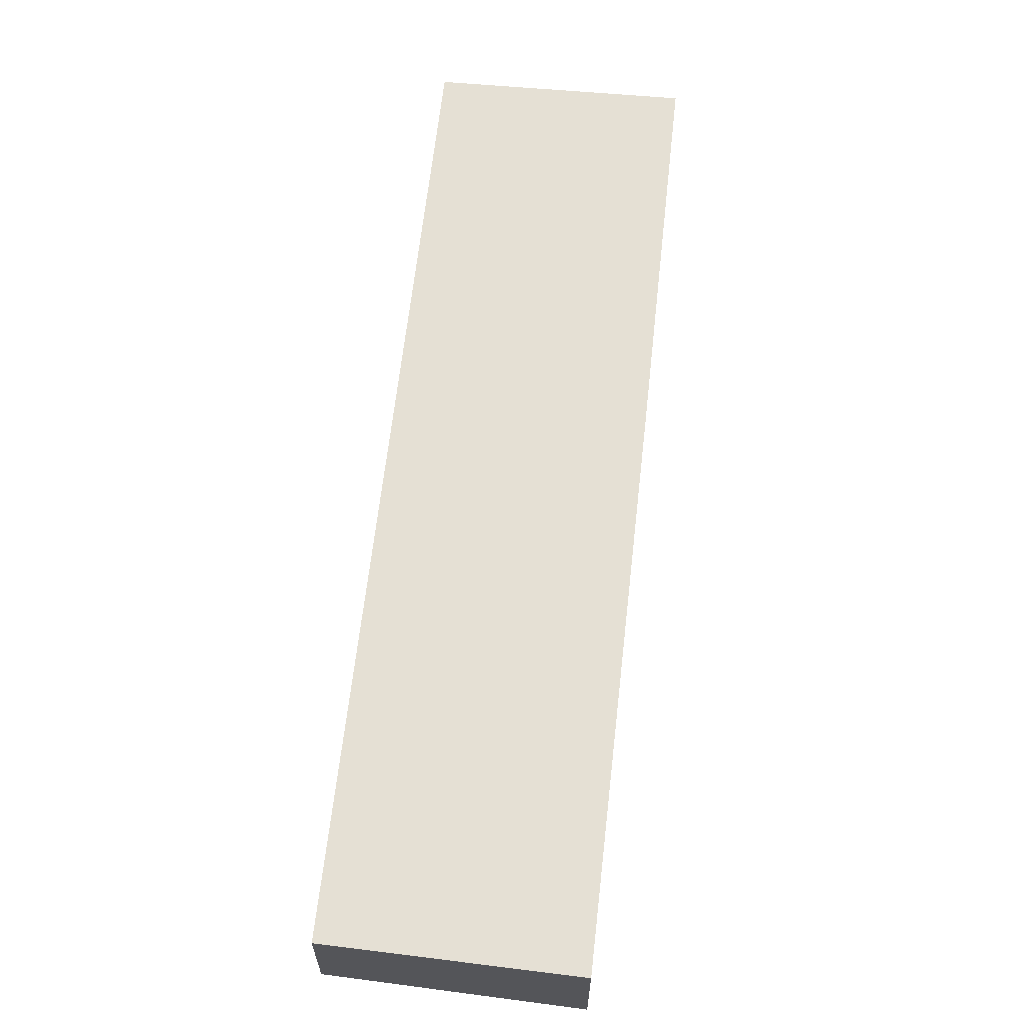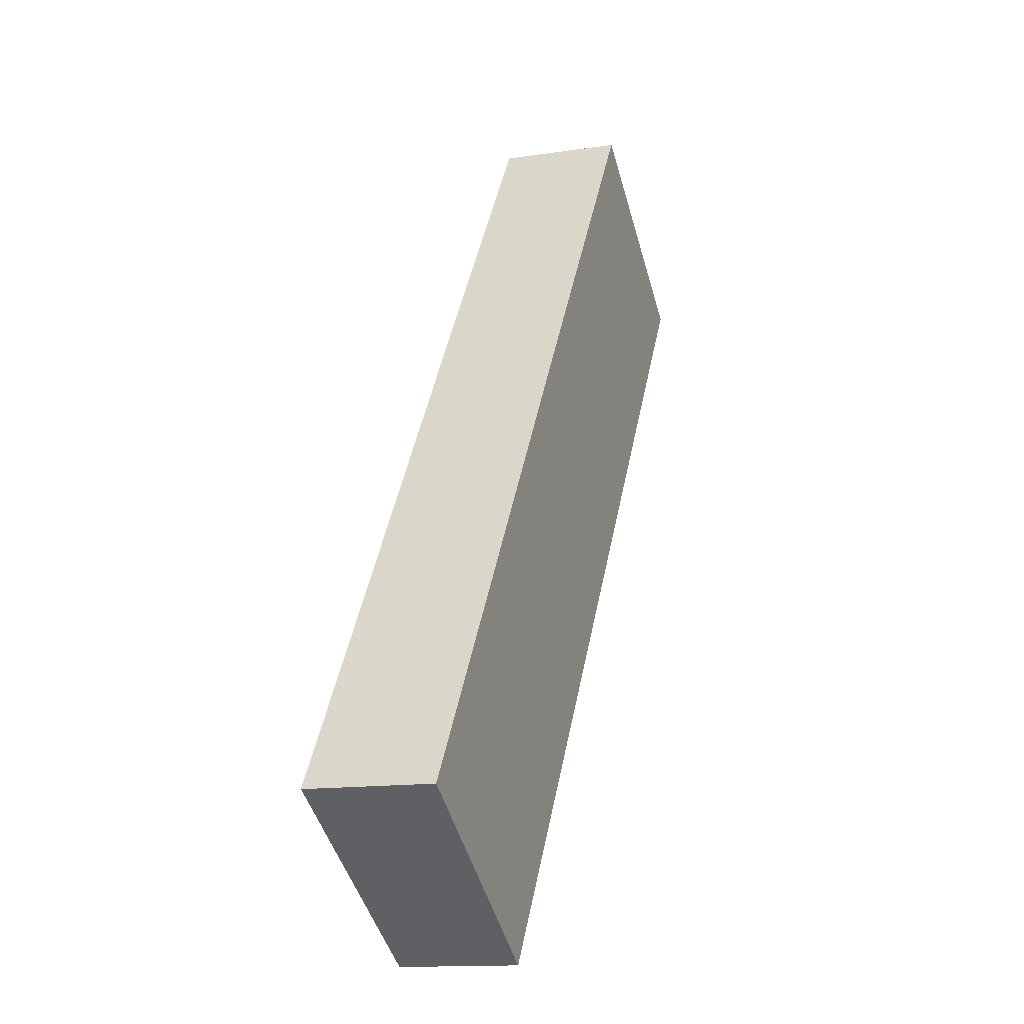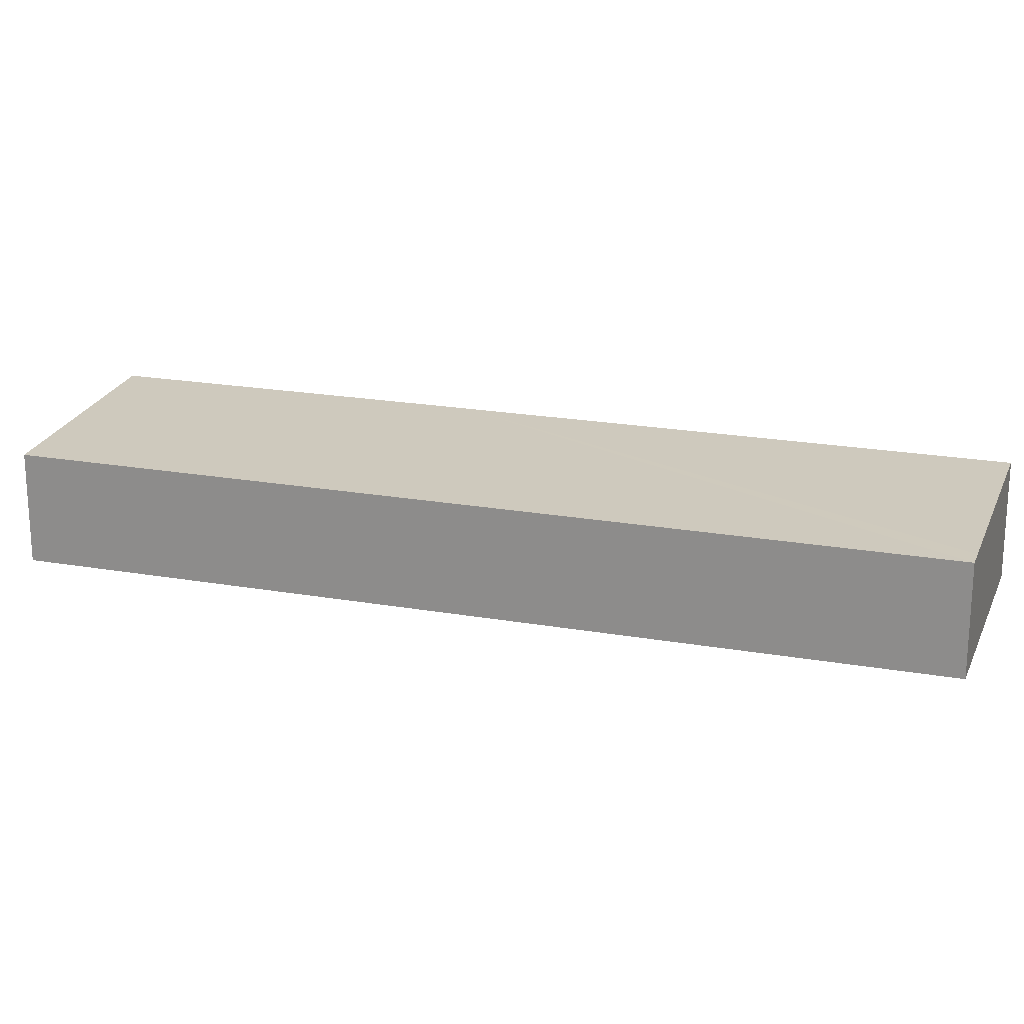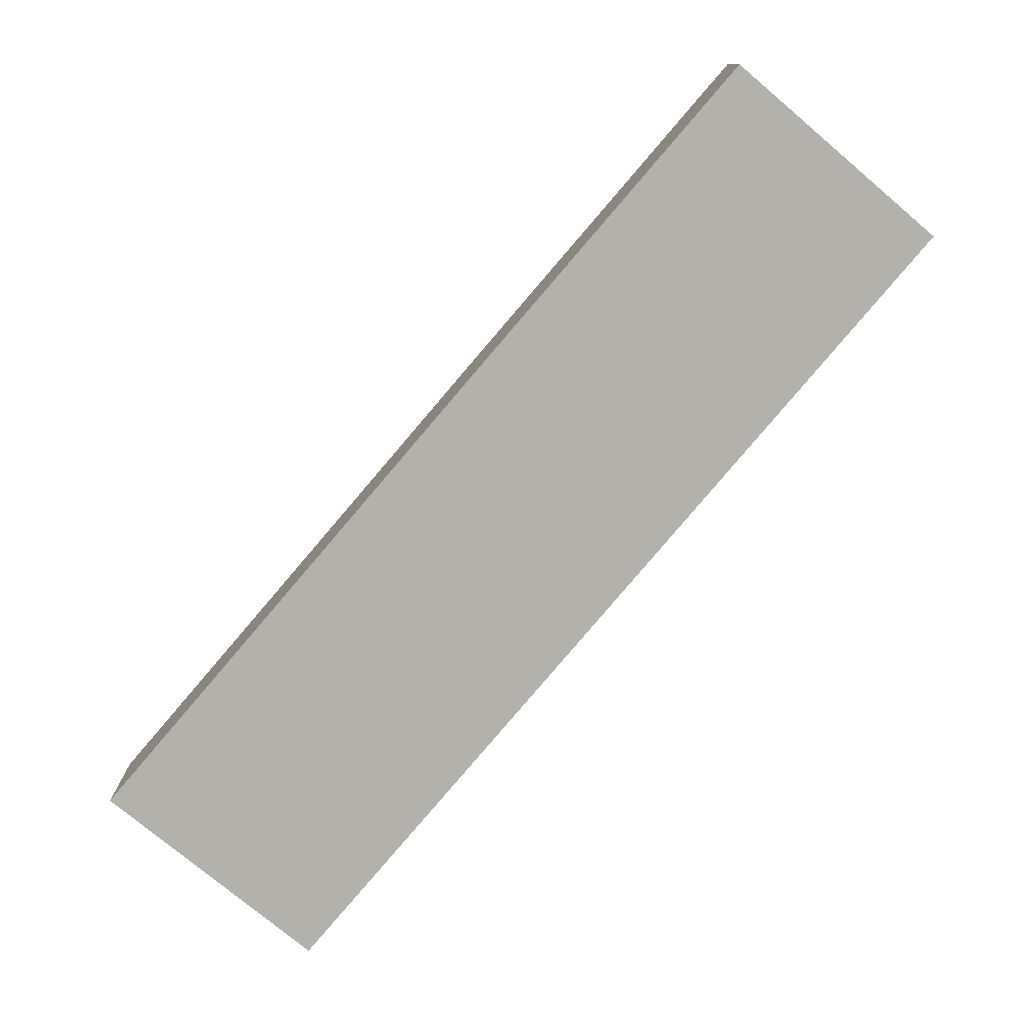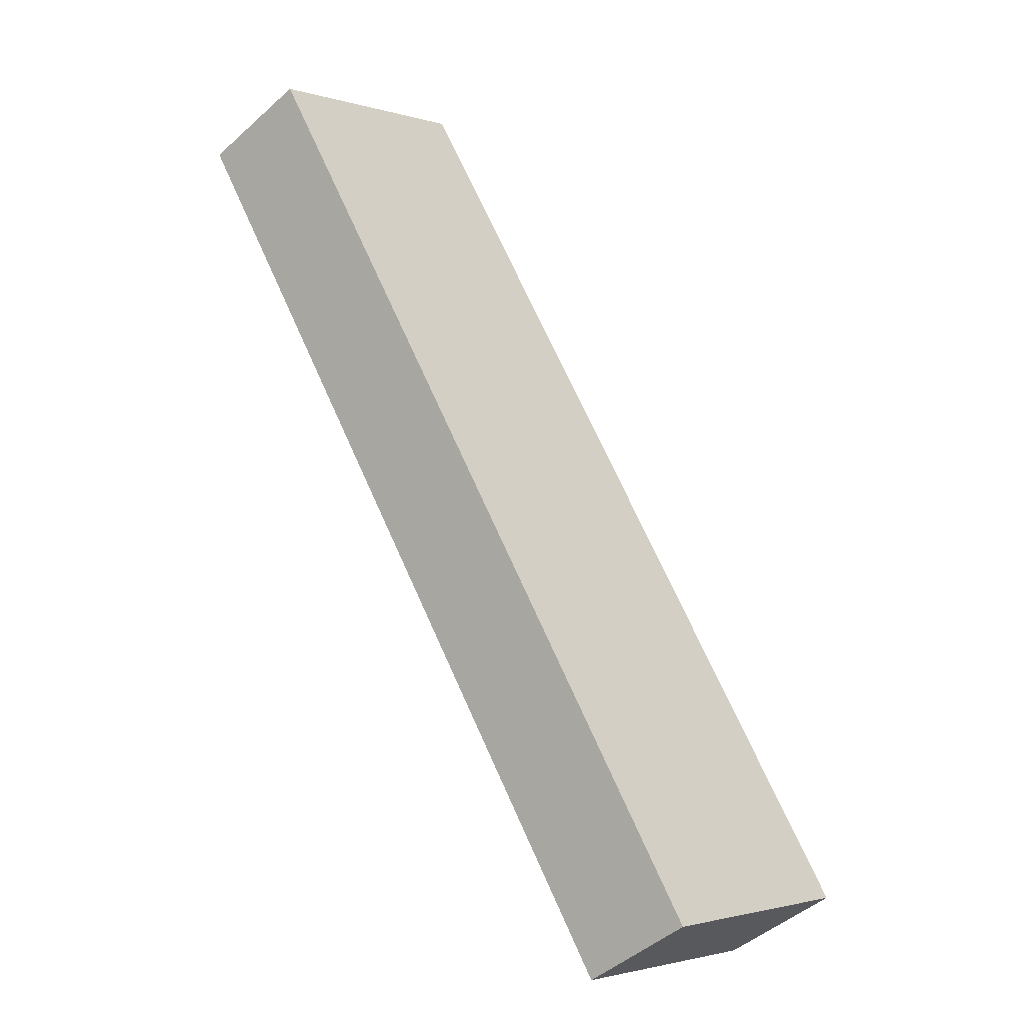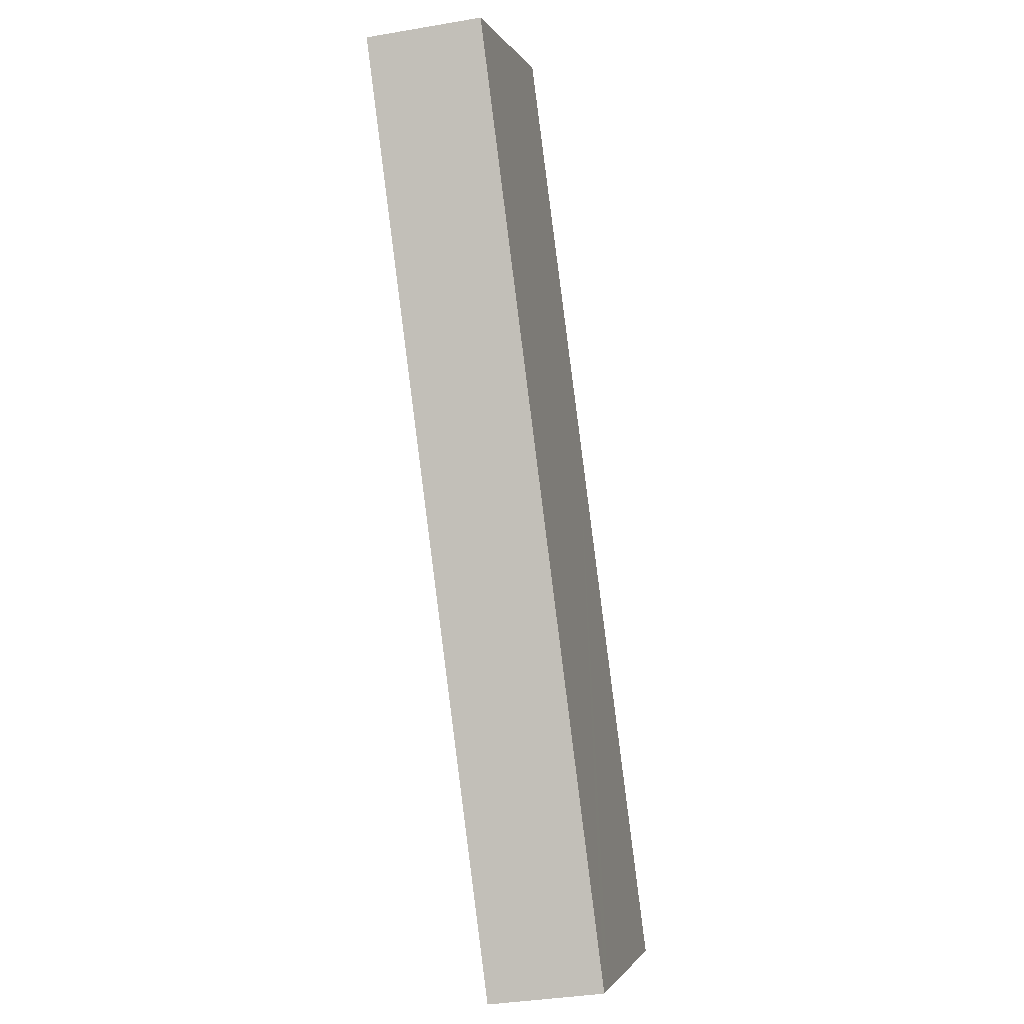
<metadata>
{"format":"obj","ext":"obj","renderer":"f3d","projection":"perspective","resolution":1024,"background":"white","views":[{"elev":64.8,"azim":-139.0,"up":"+Y"},{"elev":-13.7,"azim":-71.2,"up":"+Z"},{"elev":21.2,"azim":141.9,"up":"+Y"},{"elev":-78.9,"azim":-5.7,"up":"+Y"},{"elev":-46.6,"azim":135.6,"up":"+Z"},{"elev":-35.9,"azim":102.8,"up":"+Z"}]}
</metadata>
<code>
v  5.567 3.011 -3.664
v  14.29 3.206 20.61
v  19.66 3.014 16.88
v  8.486 3.207 12.28
v  5.13 3.027 -3.376
v  0 3.207 1.964e-16
v  14.29 -1.262e-15 20.61
v  19.66 -1.033e-15 16.88
v  5.567 2.244e-16 -3.664
v  0 0 0
v  5.13 2.067e-16 -3.376
v  8.486 -7.521e-16 12.28
g defaultobject
f 1 2 3
f 2 1 4
f 4 1 5
f 4 5 6
f 7 3 2
f 3 7 8
f 8 1 3
f 1 8 9
f 9 5 1
f 5 9 6
f 6 9 10
f 10 9 11
f 4 7 2
f 7 4 12
f 12 4 6
f 12 6 10
f 12 8 7
f 8 12 9
f 9 12 11
f 11 12 10

</code>
